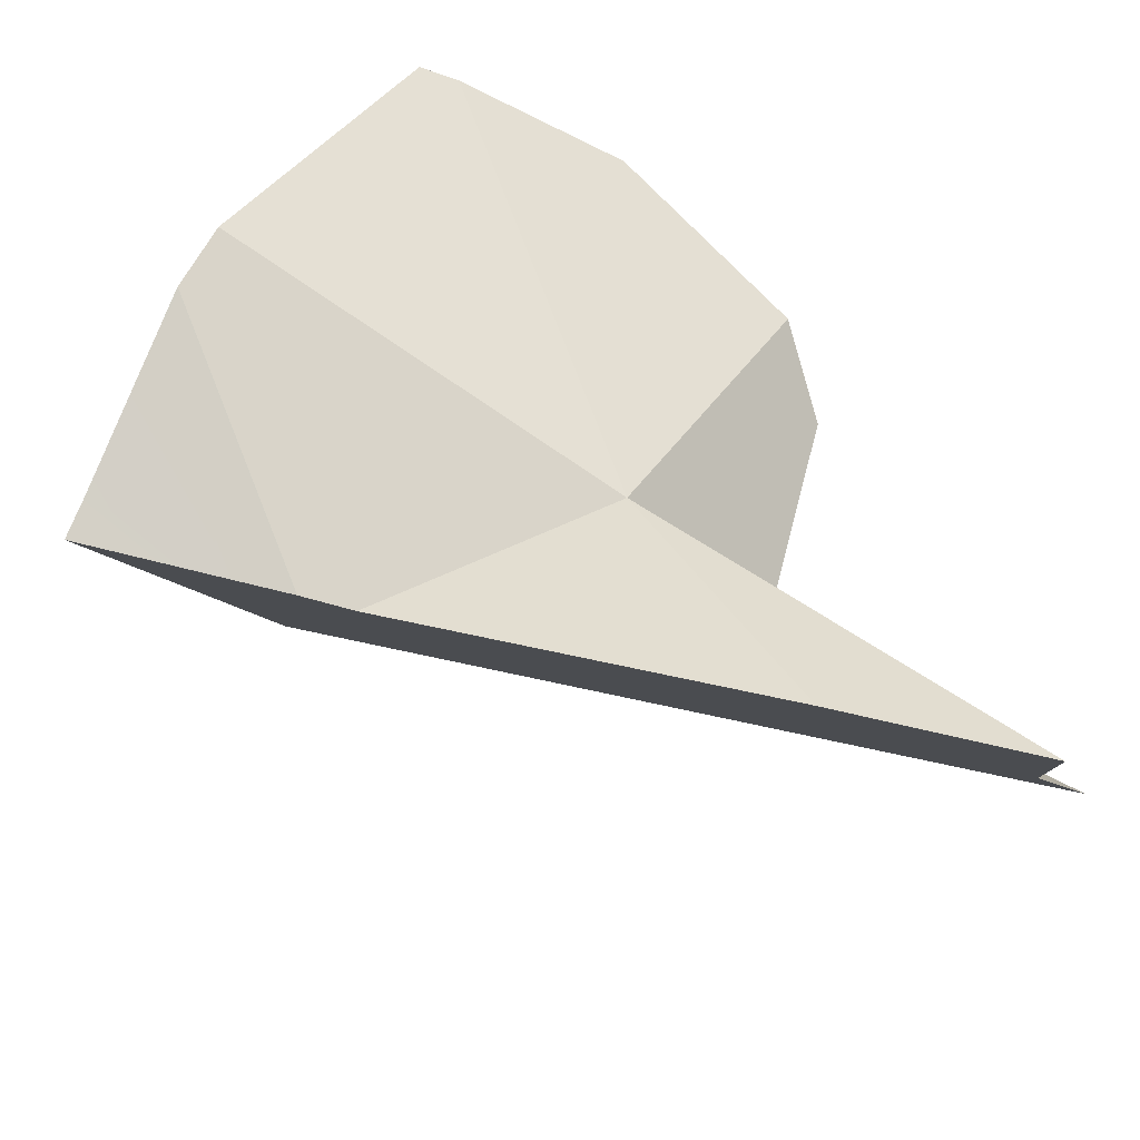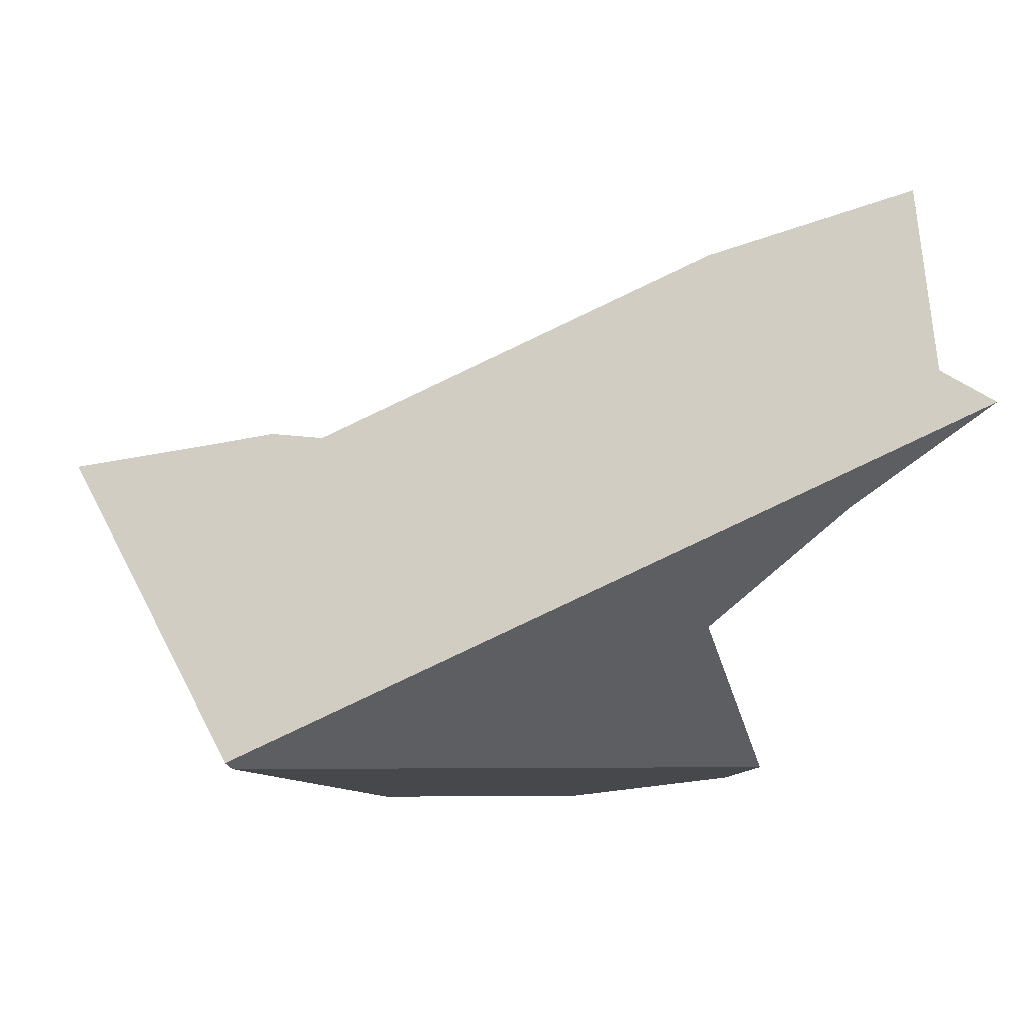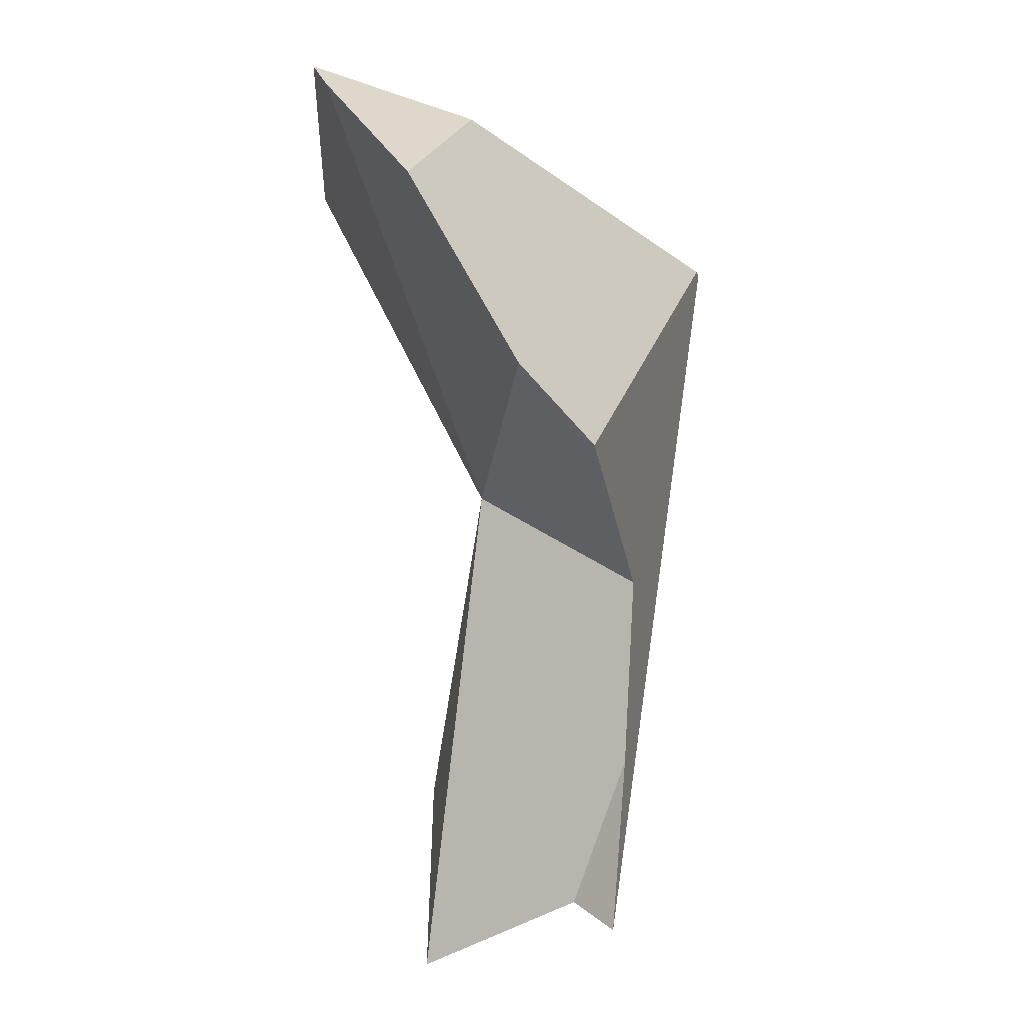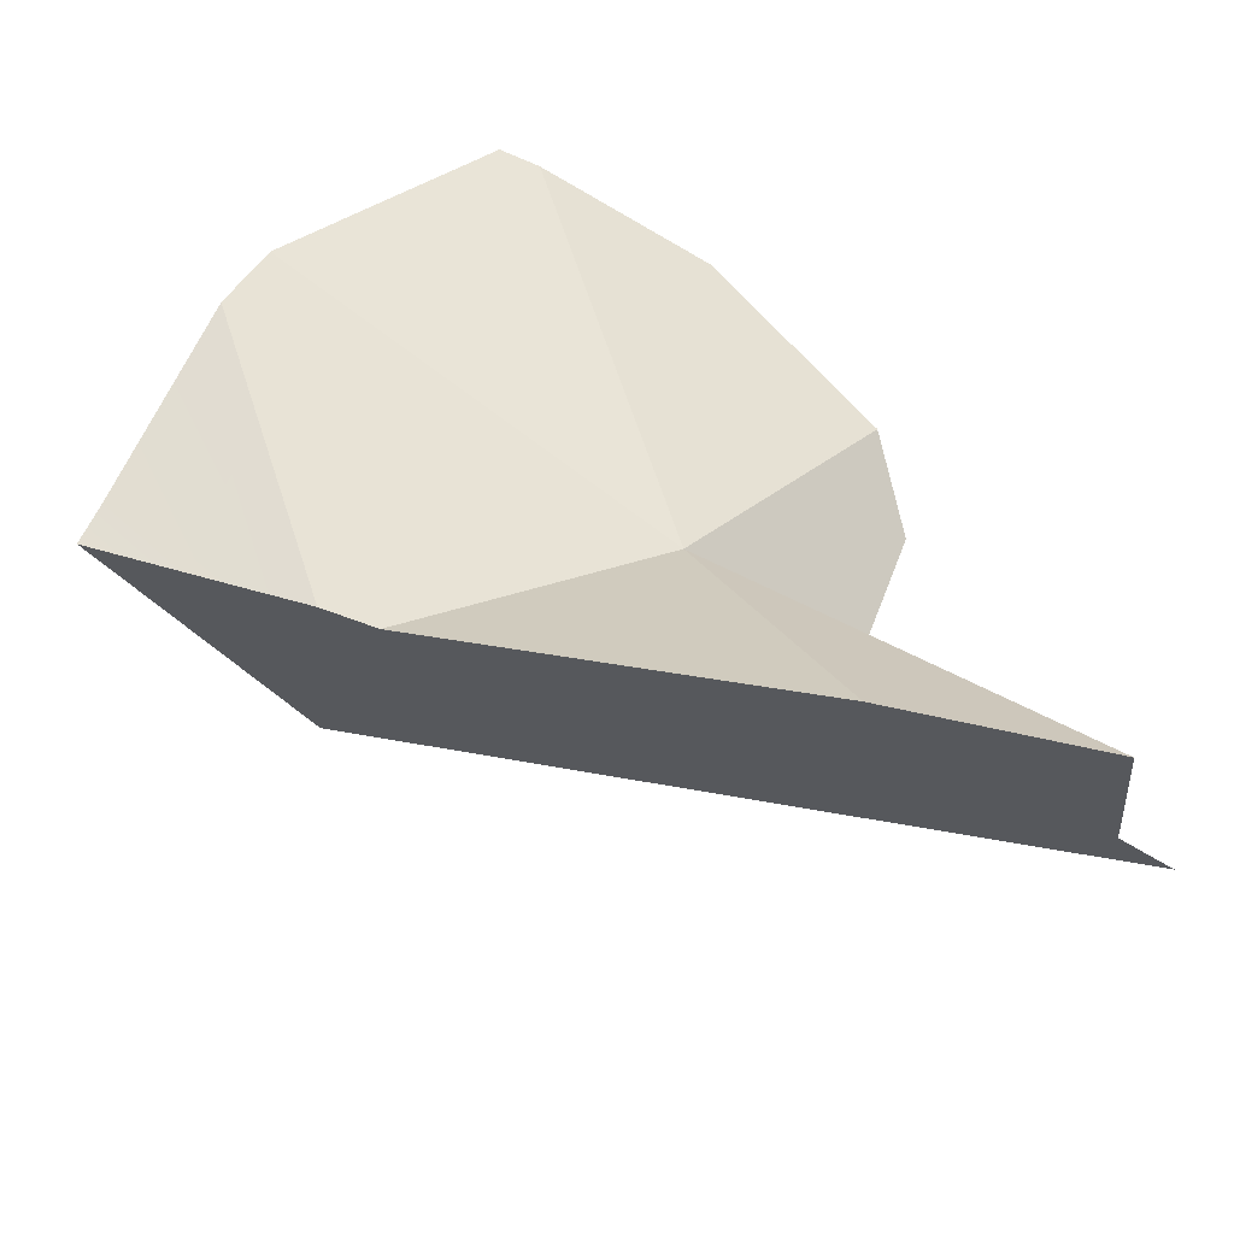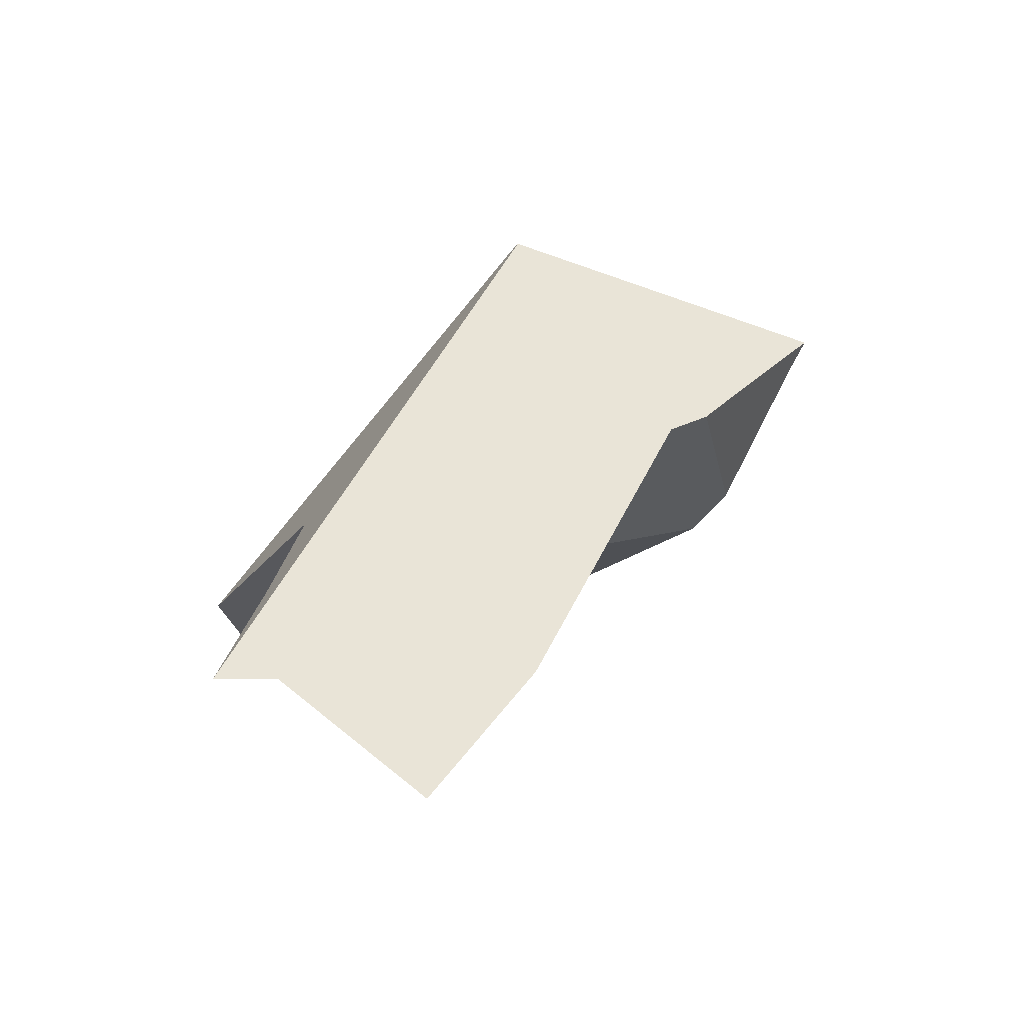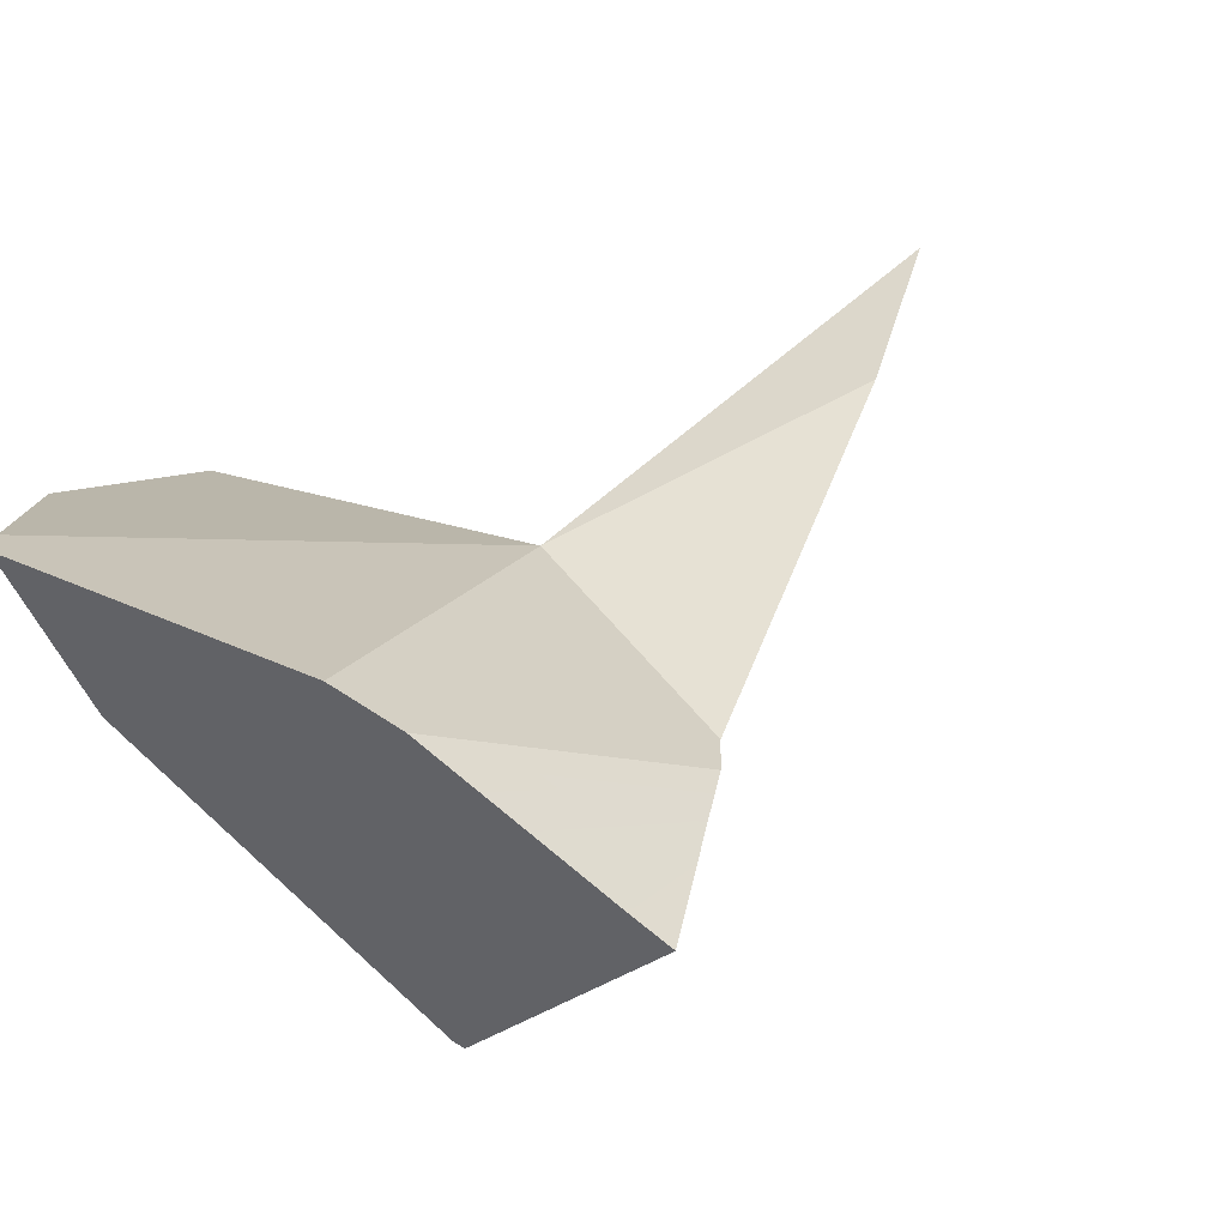
<metadata>
{"format":"obj","ext":"obj","renderer":"f3d","projection":"perspective","resolution":1024,"background":"white","views":[{"elev":46.5,"azim":-35.1,"up":"+Z"},{"elev":-55.5,"azim":-32.7,"up":"+Z"},{"elev":3.3,"azim":90.3,"up":"+Y"},{"elev":32.9,"azim":-30.8,"up":"+Z"},{"elev":-76.5,"azim":-146.2,"up":"+Y"},{"elev":41.2,"azim":-127.2,"up":"+Z"}]}
</metadata>
<code>
v 0.6099 -1.1 0.8569
v 0.6898 -0.7807 0.9733
v 0.4542 -0.8488 0.9953
v 0.6099 -1.1 0.8569
v 0.7773 -0.8513 0.9108
v 0.6898 -0.7807 0.9733
v 0.7846 -0.8601 0.9042
v 0.783 -0.8559 0.9067
v 0.7846 -0.8601 0.9042
v 0.7815 -0.8553 0.9063
v 0.783 -0.8559 0.9067
v 0.7801 -0.8548 0.9059
v 0.6734 -0.8161 0.876
v 0.5989 -0.9686 0.7137
v 0.6317 -0.801 0.8643
v 0.6317 -0.801 0.8643
v 0.6386 -0.7939 0.8878
v 0.6734 -0.8161 0.876
v 0.4913 -0.8842 0.7194
v 0.6386 -0.7939 0.8878
v 0.6317 -0.801 0.8643
v 0.4074 -0.9199 0.7098
v 0.6553 -0.7768 0.9442
v 0.6673 -0.7645 0.9849
v 0.4542 -0.8488 0.9953
v 0.6673 -0.7645 0.9849
v 0.6553 -0.7768 0.9442
v 0.6673 -0.7645 0.9849
v 0.6898 -0.7807 0.9733
v 0.7773 -0.8513 0.9108
v 0.7801 -0.8548 0.9059
v 0.7815 -0.8553 0.9063
v 0.783 -0.8559 0.9067
v 0.3932 -0.8784 0.9684
v 0.4094 -0.8697 0.98
v 0.4094 -0.8697 0.98
v 0.3778 -1.058 0.8667
v 0.4542 -0.8488 0.9953
v 0.3778 -1.058 0.8667
v 0.4094 -0.8697 0.98
v 0.3438 -1.02 0.8718
v 0.3438 -1.02 0.8718
v 0.4073 -1.082 0.8545
v 0.3778 -1.058 0.8667
v 0.5562 -1.101 0.7025
v 0.5718 -1.126 0.7068
v 0.5751 -1.343 0.8973
v 0.6558 -1.258 0.7295
v 0.7199 -1.402 0.7849
v 0.6679 -1.464 0.8993
v 0.6679 -1.464 0.8993
v 0.6099 -1.1 0.8569
v 0.5751 -1.343 0.8973
v 0.6679 -1.464 0.8993
v 0.7062 -1.235 0.743
v 0.6099 -1.1 0.8569
v 0.7179 -1.295 0.7462
v 0.7199 -1.402 0.7849
v 0.7199 -1.402 0.7849
v 0.7551 -1.415 0.7564
v 0.7179 -1.295 0.7462
v 0.7354 -1.384 0.7511
v 0.7551 -1.415 0.7564
v 0.723 -1.364 0.7478
v 0.723 -1.364 0.7478
v 0.6558 -1.258 0.7295
v 0.7179 -1.295 0.7462
v 0.7354 -1.384 0.7511
v 0.7551 -1.415 0.7564
v 0.7062 -1.235 0.743
v 0.6916 -1.16 0.739
v 0.5718 -1.126 0.7068
v 0.5562 -1.101 0.7025
v 0.5346 -1.067 0.6966
v 0.5989 -0.9686 0.7137
v 0.7019 -1.007 0.7414
v 0.8196 -1.052 0.7731
v 0.8196 -1.052 0.7731
v 0.6099 -1.1 0.8569
v 0.6916 -1.16 0.739
v 0.8335 -0.9936 0.8267
v 0.8335 -0.9936 0.8267
v 0.8335 -0.9936 0.8267
v 0.7019 -1.007 0.7414
v 0.8196 -1.052 0.7731
v 0.6916 -1.16 0.739
v 0.5044 -0.9331 0.6883
v 0.4844 -0.9256 0.6829
v 0.4725 -0.9691 0.6798
v 0.446 -0.9111 0.6726
v 0.438 -0.9147 0.6705
v 0.446 -0.9111 0.6726
v 0.438 -0.9147 0.6705
v 0.4662 -0.8991 0.6935
v 0.4844 -0.9256 0.6829
v 0.446 -0.9111 0.6726
v 0.4662 -0.8991 0.6935
v 0.4913 -0.8842 0.7194
v 0.5044 -0.9331 0.6883
v 0.4725 -0.9691 0.6798
v 0.4074 -0.9199 0.7098
v 0.438 -0.9147 0.6705
v 0.2851 -0.9405 0.8674
v 0.2851 -0.9405 0.8674
v 0.2967 -0.93 0.8992
v 0.2735 -0.9425 0.8823
v 0.2727 -0.9426 0.8833
v 0.2967 -0.93 0.8992
v 0.2727 -0.9426 0.8833
v 0.3932 -0.8784 0.9684
v 0.2727 -0.9426 0.8833
v 0.2735 -0.9425 0.8823
v 0.5346 -1.067 0.6966
v 0.6099 -1.1 0.8569
v 0.4073 -1.082 0.8545
v 0.5751 -1.343 0.8973
v 0.6099 -1.1 0.8569
v 0.4073 -1.082 0.8545
f 1 2 3
f 4 5 6
f 7 5 4
f 7 8 5
f 9 10 11
f 9 12 10
f 9 13 12
f 14 13 9
f 13 14 15
f 16 17 18
f 19 20 21
f 22 20 19
f 22 23 20
f 22 24 23
f 25 24 22
f 3 2 26
f 27 28 29
f 27 29 18
f 17 27 18
f 18 29 30
f 18 30 31
f 31 30 32
f 32 30 33
f 34 25 22
f 35 25 34
f 36 37 38
f 39 40 41
f 42 43 44
f 45 43 42
f 46 43 45
f 46 47 43
f 48 47 46
f 47 48 49
f 50 47 49
f 51 52 53
f 54 55 56
f 54 57 55
f 58 57 54
f 59 60 61
f 49 62 63
f 49 64 62
f 49 48 64
f 65 66 67
f 67 68 65
f 67 69 68
f 66 70 67
f 66 71 70
f 72 71 66
f 73 71 72
f 71 73 74
f 75 71 74
f 76 71 75
f 71 76 77
f 78 79 80
f 81 79 78
f 4 82 7
f 83 84 9
f 85 84 83
f 14 9 84
f 56 55 86
f 74 87 75
f 74 88 87
f 89 88 74
f 89 90 88
f 91 90 89
f 92 93 94
f 95 96 97
f 95 97 98
f 99 95 98
f 98 14 99
f 15 14 98
f 22 19 94
f 94 93 22
f 100 101 102
f 101 100 103
f 104 105 22
f 106 105 104
f 107 105 106
f 41 108 109
f 41 110 108
f 41 40 110
f 105 34 22
f 42 111 112
f 42 112 103
f 103 113 42
f 103 100 113
f 42 113 45
f 114 115 116
f 117 37 118
f 38 37 117

</code>
